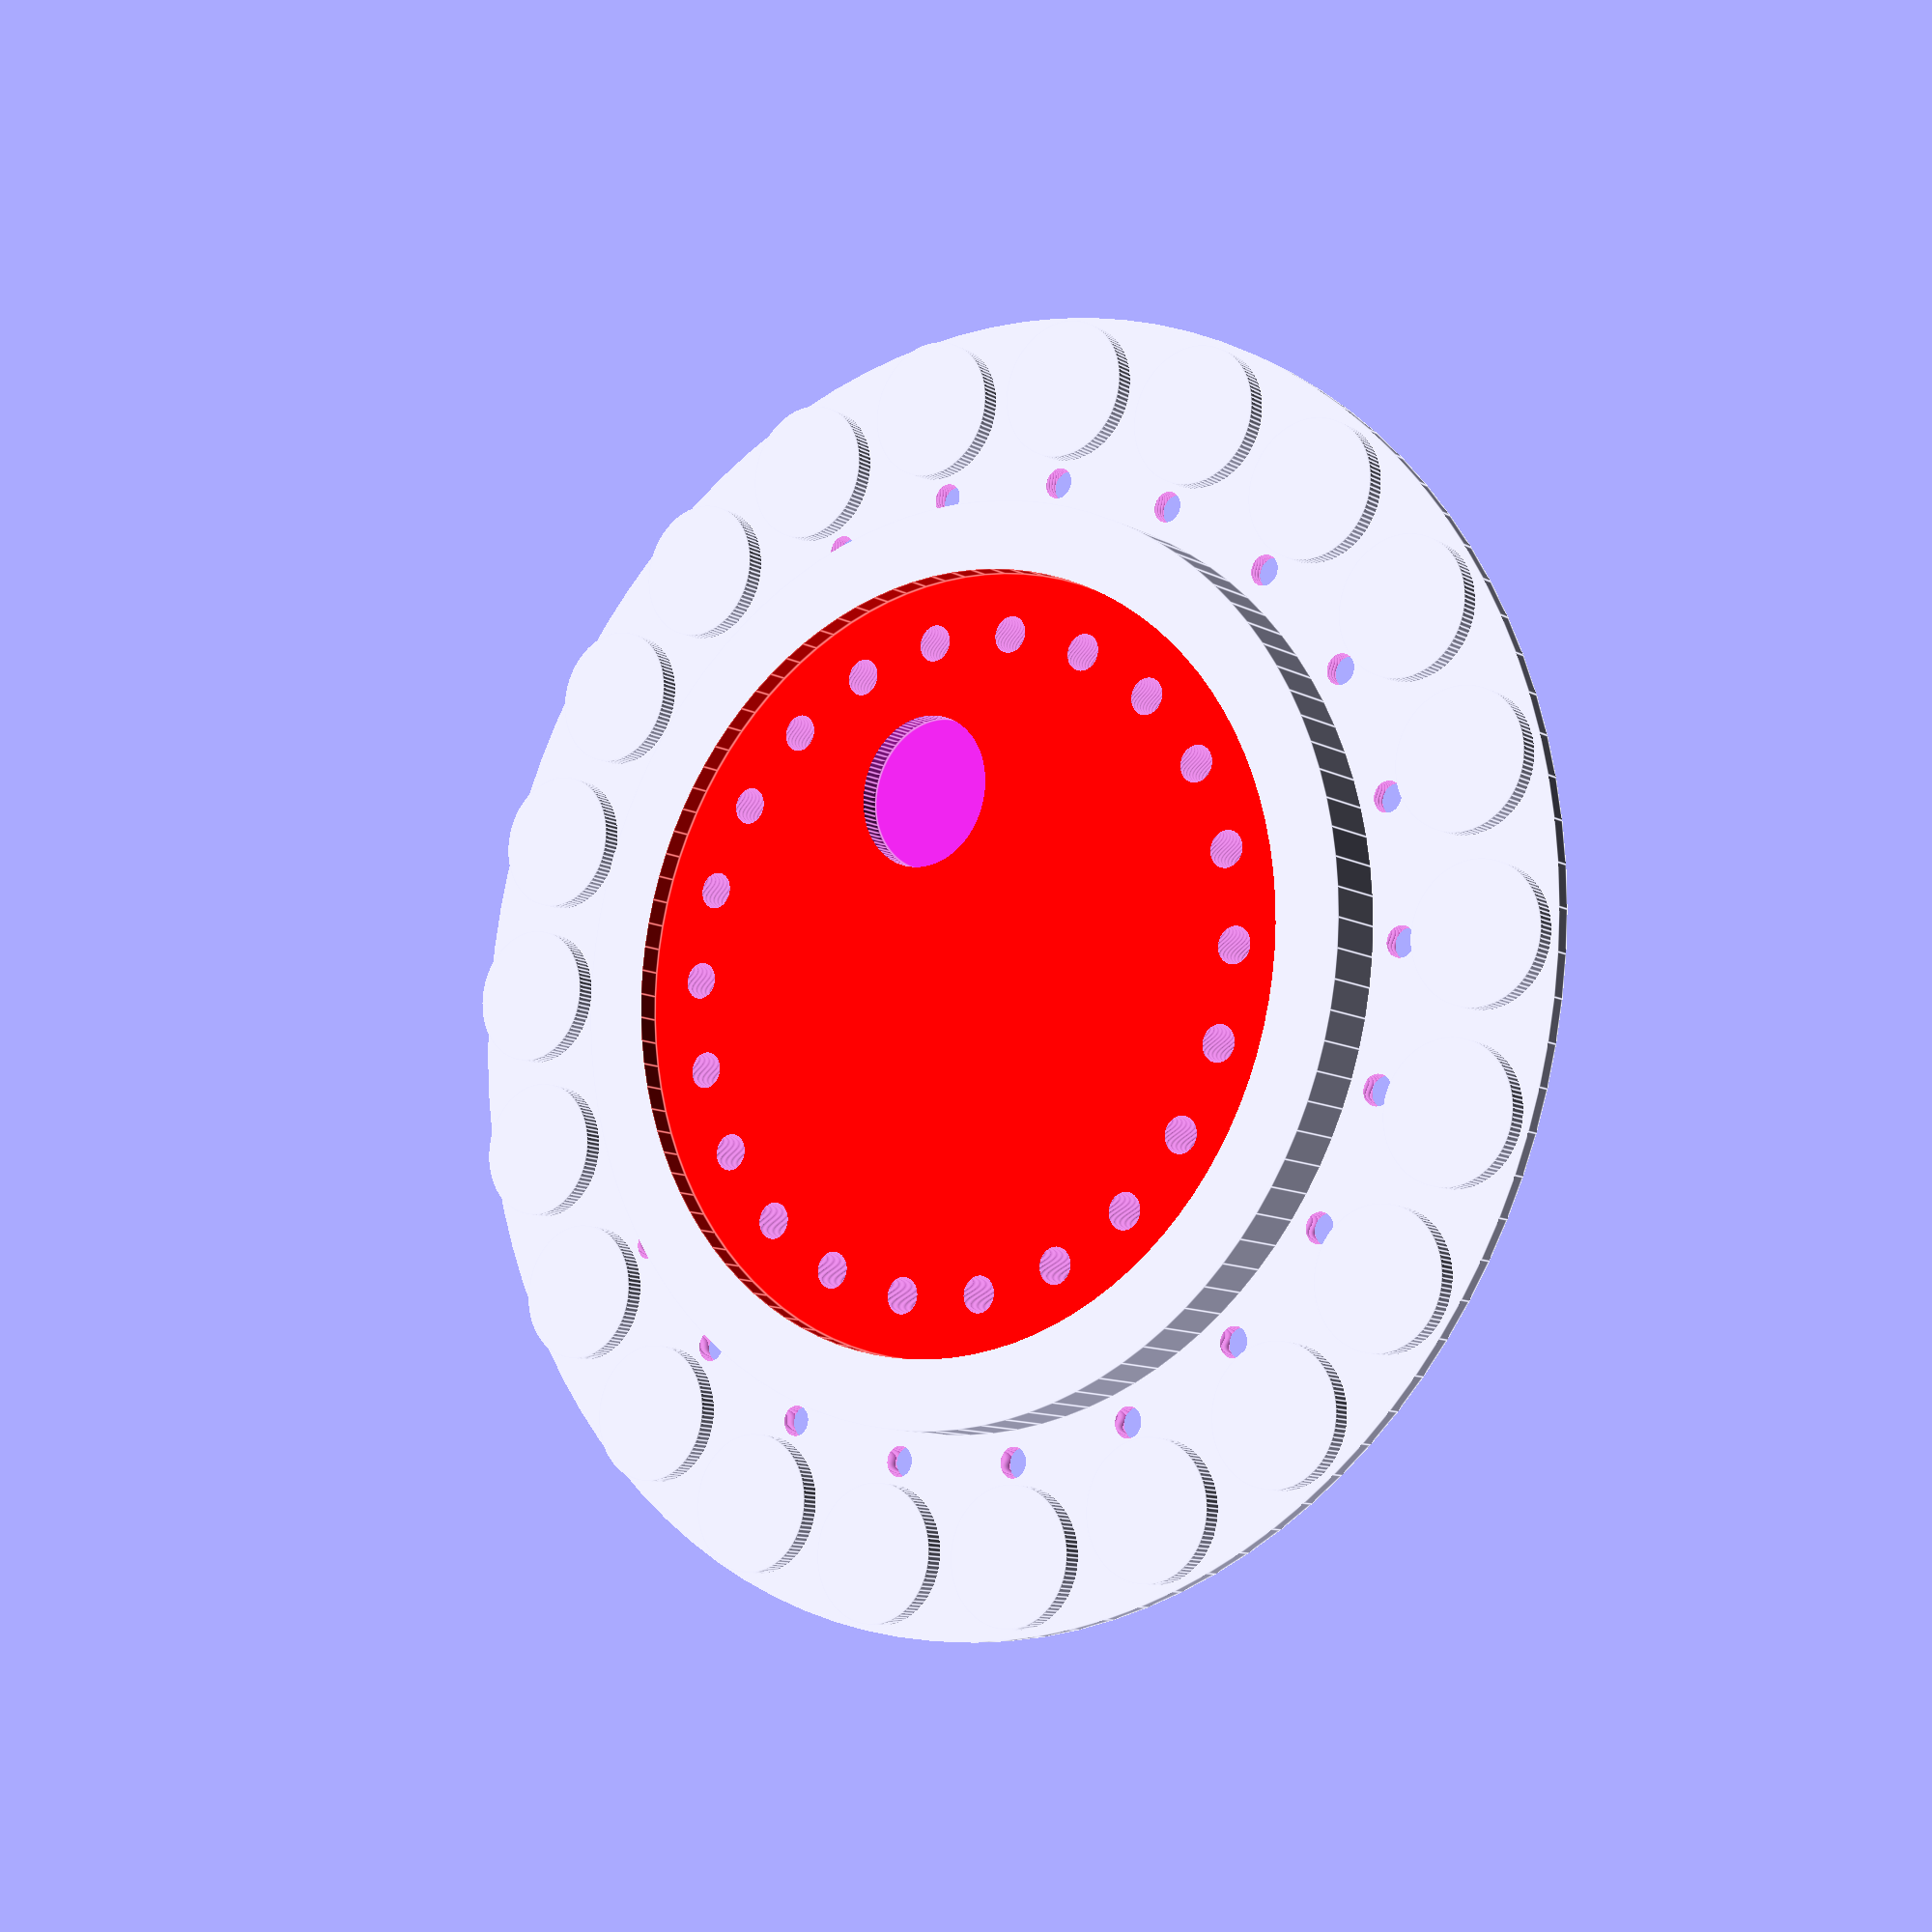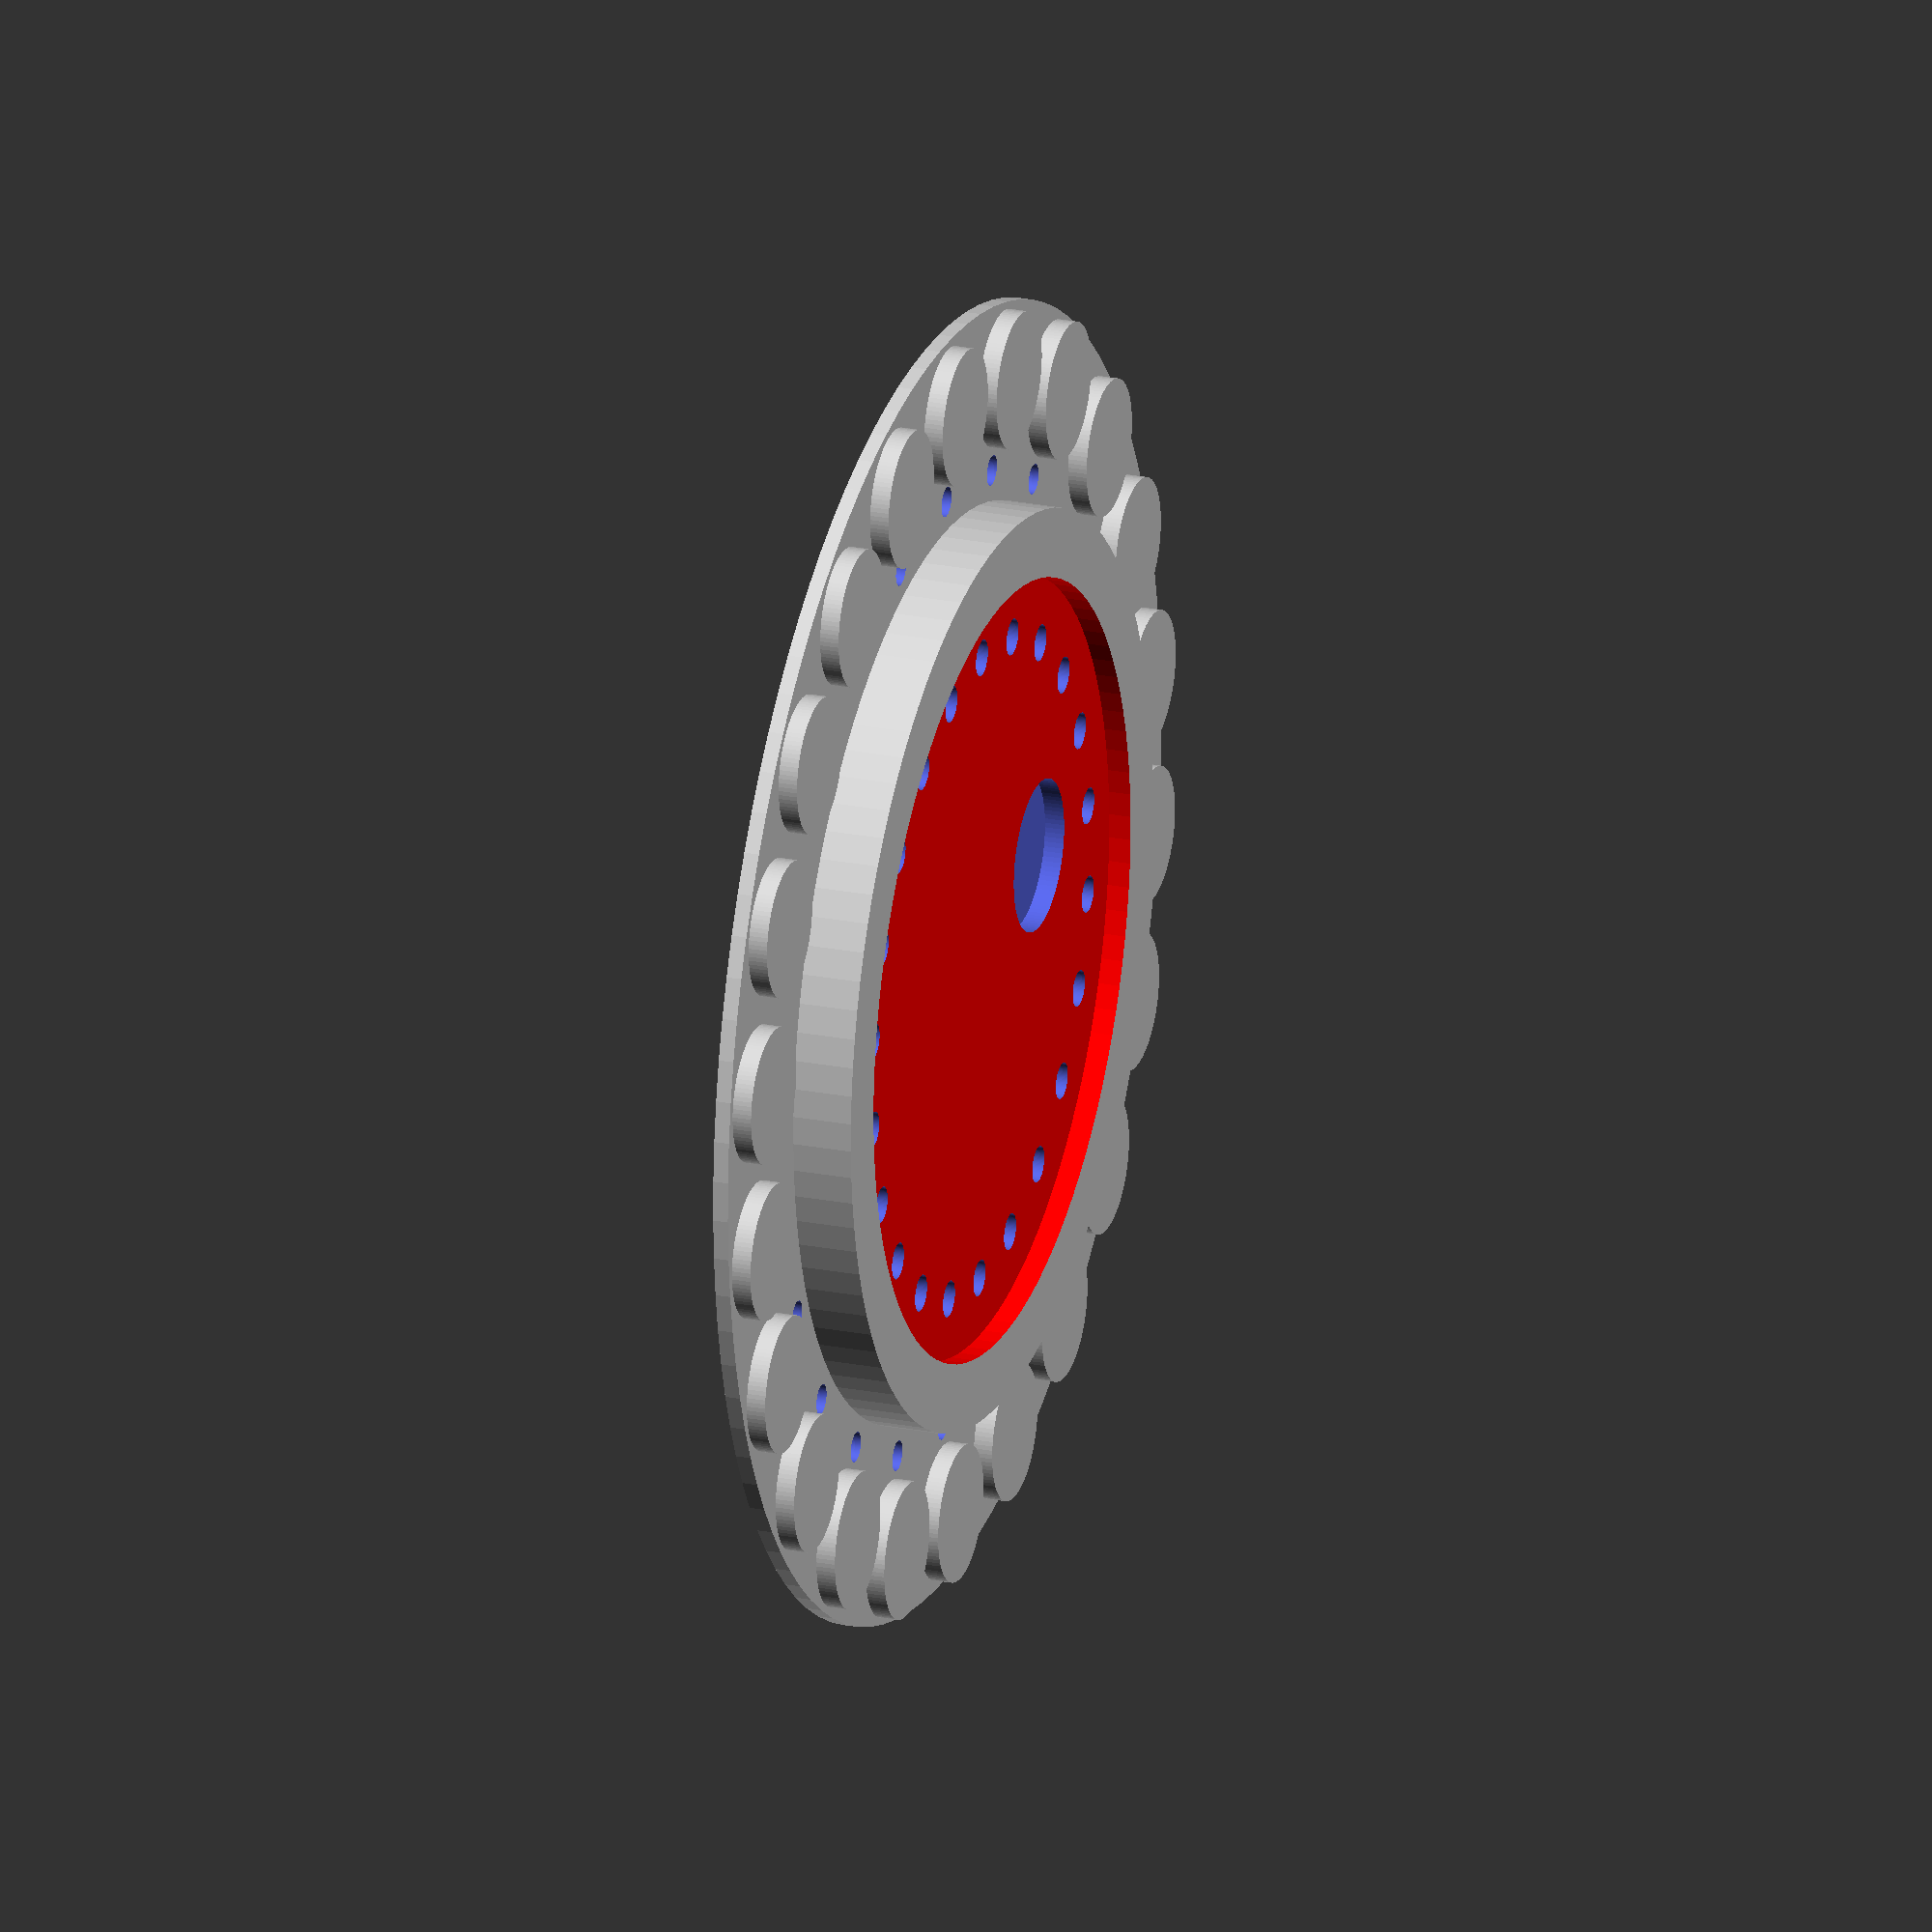
<openscad>

module lily(){
difference(){
union(){
translate([0,0,-2.4])
cylinder(h=1, r=43, center=true,$fn=100);
cylinder(h=4., r=30, center=true, $fn=100);
for ( i = [0 : 22] ){
rotate( i * 360 / 22, [0, 0, 1])
translate([0, 38, -1.4])
cylinder(h=1.5, r=4.5, center=true, $fn=100);
}
}
color([1,0,0])
translate([0,0,1.3])
cylinder(h=1.5, r=25.5, center=true, $fn=100);
translate([12,0,0])
cylinder(h=1.5, r=5, center=true, $fn=100);
for ( i = [0 : 22] ){
rotate( i * 360 / 22, [0, 0, 1])
translate([0, 21.5, -1])
cylinder(h=10, r=1.2, center=true, $fn=100);
}
for ( i = [0 : 22] ){
rotate( i * 360 / 22, [0, 0, 1])
translate([0, 32,-1])
cylinder(h=5, r=1, center=true, $fn=100);
}
}
}
lily();







</openscad>
<views>
elev=190.7 azim=77.1 roll=142.7 proj=p view=edges
elev=337.2 azim=344.3 roll=288.9 proj=o view=solid
</views>
